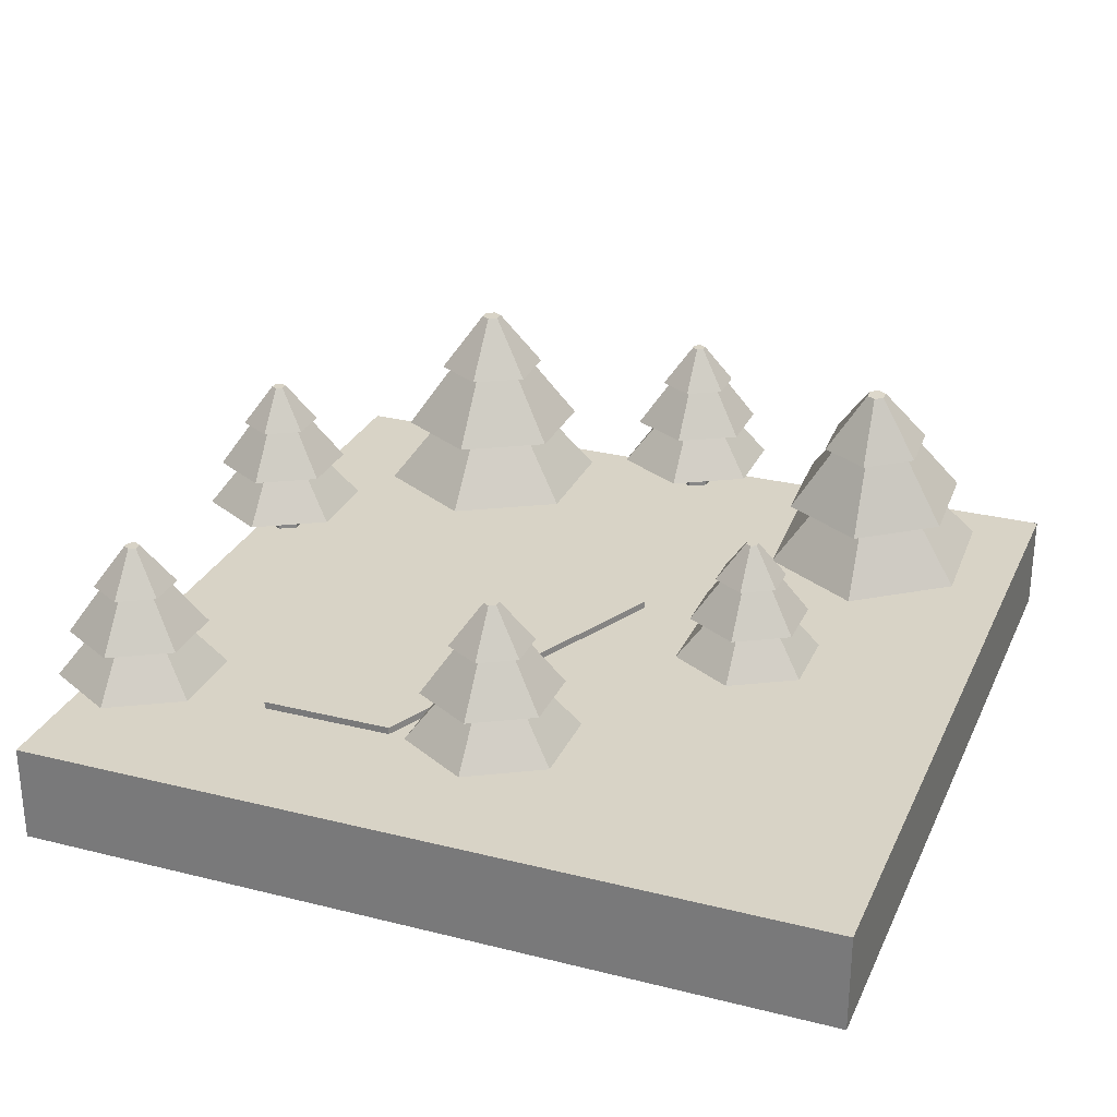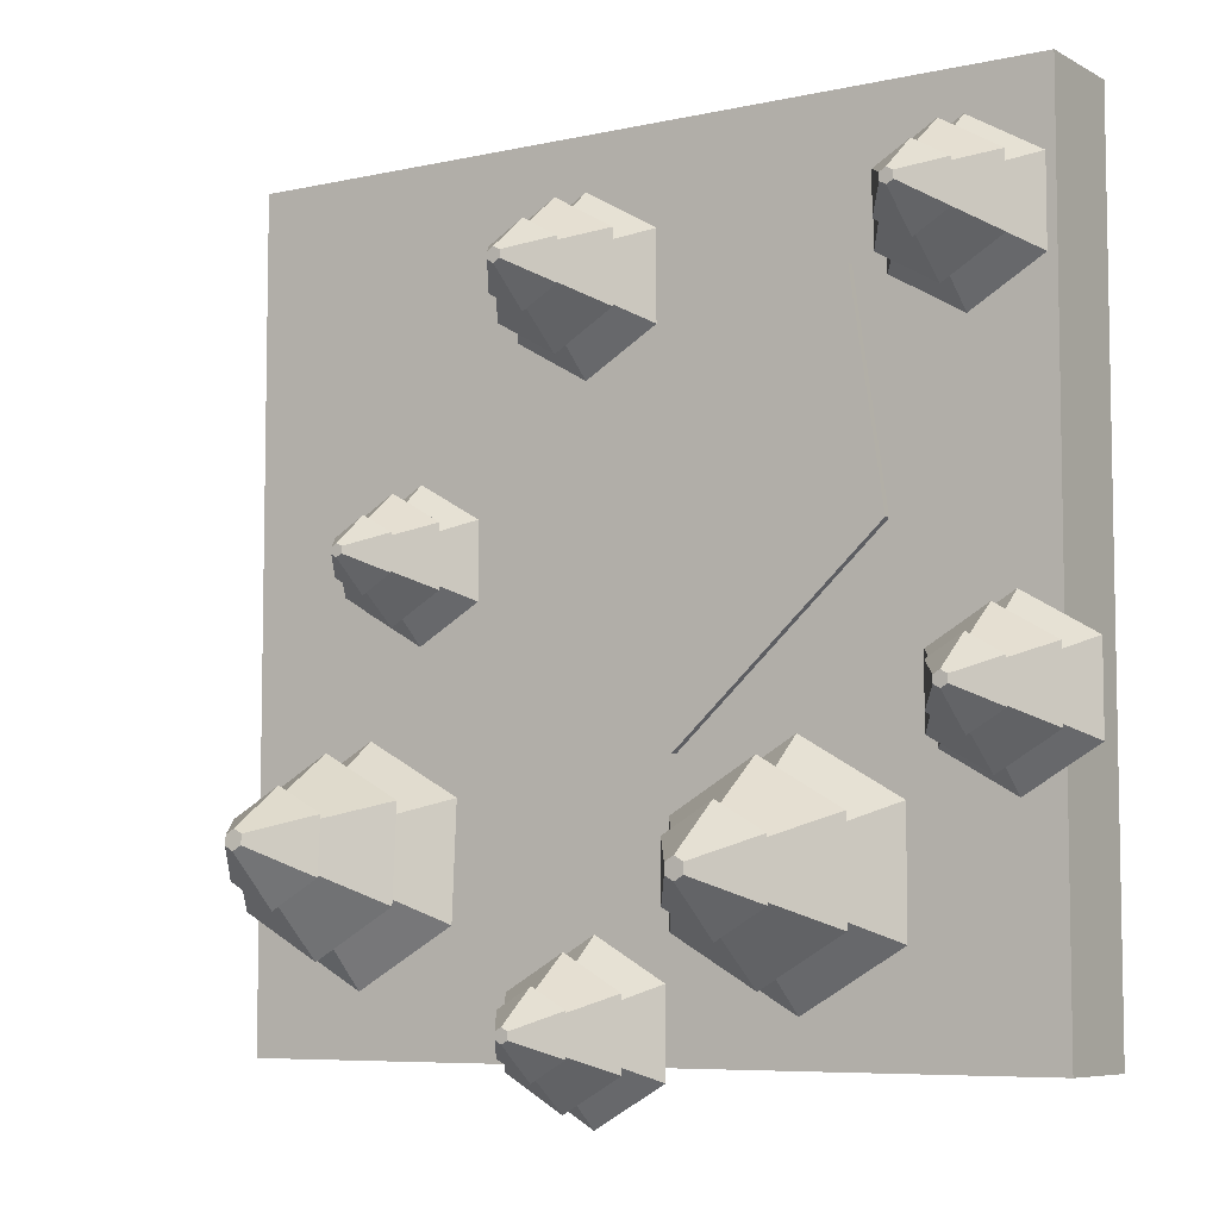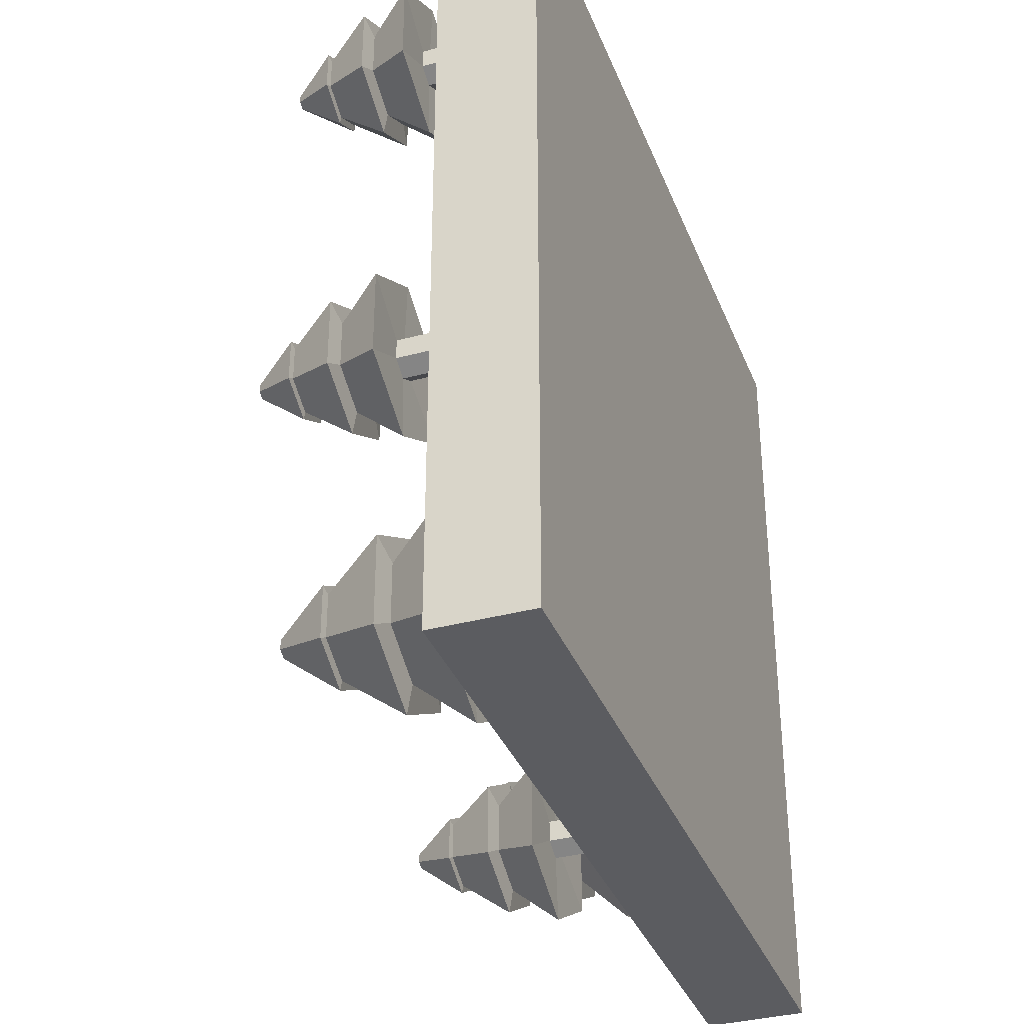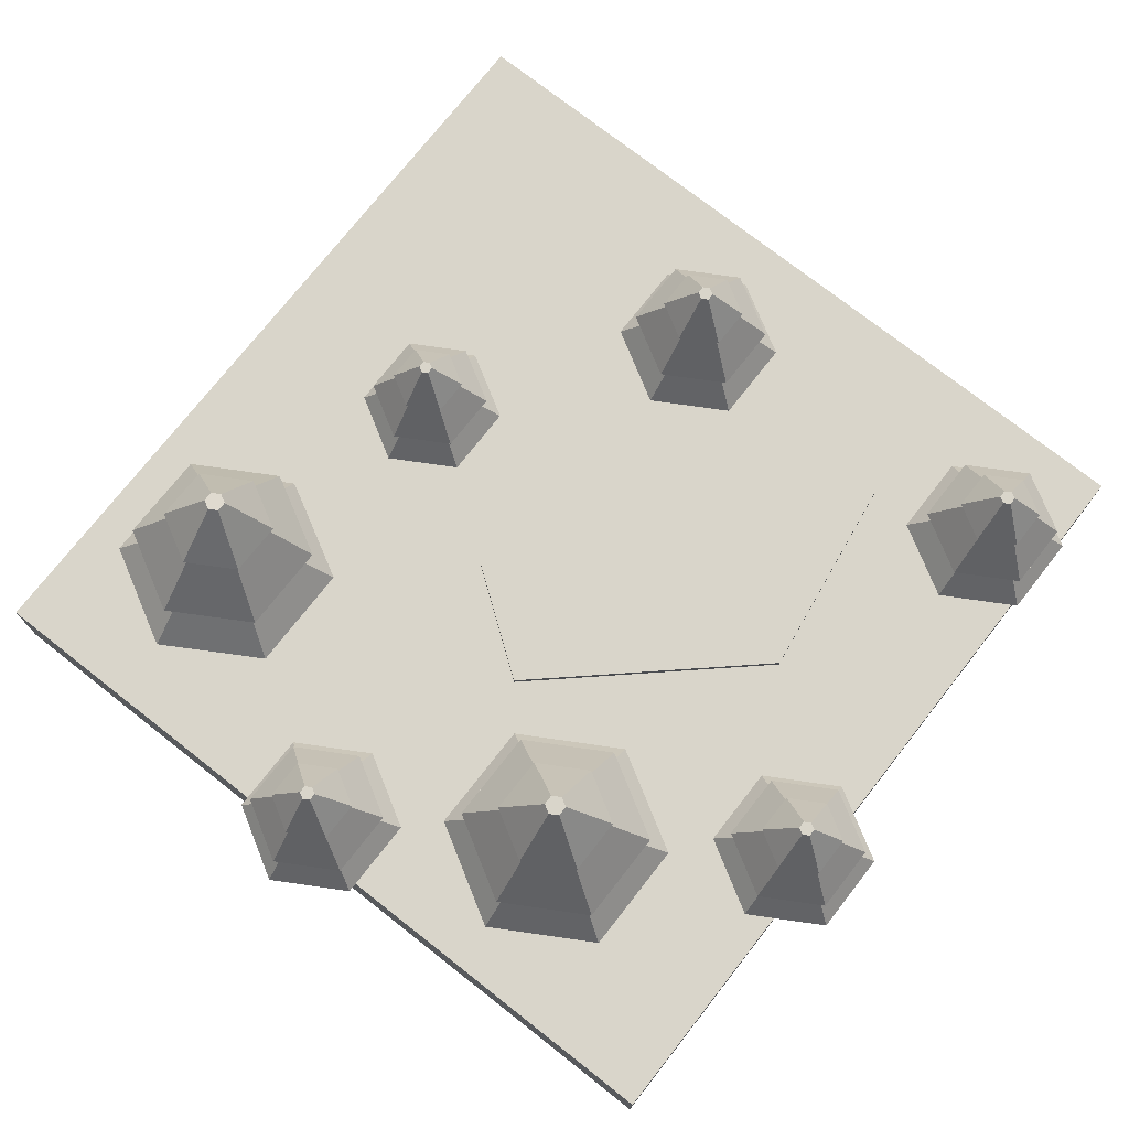
<metadata>
{"format":"obj","ext":"obj","renderer":"f3d","projection":"perspective","resolution":1024,"background":"white","views":[{"elev":28.0,"azim":20.9,"up":"+Y"},{"elev":-6.8,"azim":-146.7,"up":"+Z"},{"elev":-35.0,"azim":-70.3,"up":"+Z"},{"elev":74.6,"azim":-141.9,"up":"+Y"}]}
</metadata>
<code>
o Orange__Tile_2.005
v -1 -0.1208 1
v -1 0.1208 1
v -1 -0.1208 -1
v -1 0.1208 -1
v 1 -0.1208 1
v 1 0.1208 1
v 1 -0.1208 -1
v 1 0.1208 -1
v -0.84 0.1214 0.6288
v -0.84 0.2031 0.6288
v -0.7988 0.1214 0.6526
v -0.7988 0.2031 0.6526
v -0.7988 0.1214 0.7002
v -0.7988 0.2031 0.7002
v -0.84 0.1214 0.7239
v -0.84 0.2031 0.7239
v -0.8812 0.1214 0.7002
v -0.8812 0.2031 0.7002
v -0.8812 0.1214 0.6526
v -0.8812 0.2031 0.6526
v -0.6666 0.1987 0.5763
v -0.84 0.1987 0.4762
v -0.6666 0.1987 0.7765
v -0.84 0.1987 0.8766
v -1.013 0.1987 0.7765
v -1.013 0.1987 0.5763
v -0.7441 0.3054 0.621
v -0.84 0.3054 0.5657
v -0.7441 0.3054 0.7317
v -0.84 0.3054 0.787
v -0.9359 0.3054 0.7317
v -0.9359 0.3054 0.621
v -0.698 0.3138 0.5944
v -0.84 0.3138 0.5124
v -0.698 0.3138 0.7583
v -0.84 0.3138 0.8403
v -0.982 0.3138 0.7583
v -0.982 0.3138 0.5944
v -0.7711 0.4253 0.6366
v -0.84 0.4253 0.5969
v -0.7711 0.4253 0.7161
v -0.84 0.4253 0.7559
v -0.9089 0.4253 0.7161
v -0.9089 0.4253 0.6366
v -0.756 0.428 0.6279
v -0.84 0.428 0.5794
v -0.756 0.428 0.7249
v -0.84 0.428 0.7734
v -0.924 0.428 0.7249
v -0.924 0.428 0.6279
v -0.8249 0.5292 0.6676
v -0.84 0.5292 0.6589
v -0.8249 0.5292 0.6851
v -0.84 0.5292 0.6938
v -0.8551 0.5292 0.6851
v -0.8551 0.5292 0.6676
v -0.9382 0.1214 -0.3203
v -0.9382 0.2031 -0.3203
v -0.897 0.1214 -0.2965
v -0.897 0.2031 -0.2965
v -0.897 0.1214 -0.2489
v -0.897 0.2031 -0.2489
v -0.9382 0.1214 -0.2251
v -0.9382 0.2031 -0.2251
v -0.9794 0.1214 -0.2489
v -0.9794 0.2031 -0.2489
v -0.9794 0.1214 -0.2965
v -0.9794 0.2031 -0.2965
v -0.7648 0.1987 -0.3728
v -0.9382 0.1987 -0.4729
v -0.7648 0.1987 -0.1726
v -0.9382 0.1987 -0.07253
v -1.112 0.1987 -0.1726
v -1.112 0.1987 -0.3728
v -0.8423 0.3054 -0.3281
v -0.9382 0.3054 -0.3834
v -0.8423 0.3054 -0.2174
v -0.9382 0.3054 -0.162
v -1.034 0.3054 -0.2174
v -1.034 0.3054 -0.3281
v -0.7962 0.3138 -0.3547
v -0.9382 0.3138 -0.4367
v -0.7962 0.3138 -0.1908
v -0.9382 0.3138 -0.1088
v -1.08 0.3138 -0.1908
v -1.08 0.3138 -0.3547
v -0.8693 0.4253 -0.3125
v -0.9382 0.4253 -0.3522
v -0.8693 0.4253 -0.233
v -0.9382 0.4253 -0.1932
v -1.007 0.4253 -0.233
v -1.007 0.4253 -0.3125
v -0.8542 0.428 -0.3212
v -0.9382 0.428 -0.3697
v -0.8542 0.428 -0.2242
v -0.9382 0.428 -0.1757
v -1.022 0.428 -0.2242
v -1.022 0.428 -0.3212
v -0.9231 0.5292 -0.2815
v -0.9382 0.5292 -0.2902
v -0.9231 0.5292 -0.264
v -0.9382 0.5292 -0.2553
v -0.9533 0.5292 -0.264
v -0.9533 0.5292 -0.2815
v 0.03273 0.1214 -0.9749
v 0.03273 0.2031 -0.9749
v 0.07393 0.1214 -0.9511
v 0.07393 0.2031 -0.9511
v 0.07393 0.1214 -0.9035
v 0.07393 0.2031 -0.9035
v 0.03273 0.1214 -0.8797
v 0.03273 0.2031 -0.8797
v -0.008478 0.1214 -0.9035
v -0.008478 0.2031 -0.9035
v -0.008478 0.1214 -0.9511
v -0.008478 0.2031 -0.9511
v 0.2061 0.1987 -1.027
v 0.03273 0.1987 -1.127
v 0.2061 0.1987 -0.8272
v 0.03273 0.1987 -0.7271
v -0.1406 0.1987 -0.8272
v -0.1406 0.1987 -1.027
v 0.1286 0.3054 -0.9826
v 0.03273 0.3054 -1.038
v 0.1286 0.3054 -0.8719
v 0.03273 0.3054 -0.8166
v -0.06313 0.3054 -0.8719
v -0.06313 0.3054 -0.9826
v 0.1747 0.3138 -1.009
v 0.03273 0.3138 -1.091
v 0.1747 0.3138 -0.8453
v 0.03273 0.3138 -0.7633
v -0.1092 0.3138 -0.8453
v -0.1092 0.3138 -1.009
v 0.1016 0.4253 -0.967
v 0.03273 0.4253 -1.007
v 0.1016 0.4253 -0.8875
v 0.03273 0.4253 -0.8478
v -0.03612 0.4253 -0.8875
v -0.03612 0.4253 -0.967
v 0.1167 0.428 -0.9758
v 0.03273 0.428 -1.024
v 0.1167 0.428 -0.8788
v 0.03273 0.428 -0.8303
v -0.05127 0.428 -0.8788
v -0.05127 0.428 -0.9758
v 0.04785 0.5292 -0.936
v 0.03273 0.5292 -0.9447
v 0.04785 0.5292 -0.9185
v 0.03273 0.5292 -0.9098
v 0.0176 0.5292 -0.9185
v 0.0176 0.5292 -0.936
v -0.4582 0.1034 -0.6774
v -0.4582 0.2175 -0.6774
v -0.4006 0.1034 -0.6441
v -0.4006 0.2175 -0.6441
v -0.4006 0.1034 -0.5777
v -0.4006 0.2175 -0.5777
v -0.4582 0.1034 -0.5445
v -0.4582 0.2175 -0.5445
v -0.5157 0.1034 -0.5777
v -0.5157 0.2175 -0.5777
v -0.5157 0.1034 -0.6441
v -0.5157 0.2175 -0.6441
v -0.216 0.2114 -0.7507
v -0.4582 0.2114 -0.8905
v -0.216 0.2114 -0.4711
v -0.4582 0.2114 -0.3313
v -0.7003 0.2114 -0.4711
v -0.7003 0.2114 -0.7507
v -0.3243 0.3603 -0.6882
v -0.4582 0.3603 -0.7655
v -0.3243 0.3603 -0.5336
v -0.4582 0.3603 -0.4563
v -0.5921 0.3603 -0.5336
v -0.5921 0.3603 -0.6882
v -0.2599 0.3722 -0.7254
v -0.4582 0.3722 -0.8399
v -0.2599 0.3722 -0.4964
v -0.4582 0.3722 -0.382
v -0.6565 0.3722 -0.4964
v -0.6565 0.3722 -0.7254
v -0.362 0.5278 -0.6664
v -0.4582 0.5278 -0.7219
v -0.362 0.5278 -0.5554
v -0.4582 0.5278 -0.4999
v -0.5543 0.5278 -0.5554
v -0.5543 0.5278 -0.6664
v -0.3409 0.5316 -0.6786
v -0.4582 0.5316 -0.7464
v -0.3409 0.5316 -0.5432
v -0.4582 0.5316 -0.4755
v -0.5755 0.5316 -0.5432
v -0.5755 0.5316 -0.6786
v -0.4371 0.6729 -0.6231
v -0.4582 0.6729 -0.6353
v -0.4371 0.6729 -0.5987
v -0.4582 0.6729 -0.5865
v -0.4793 0.6729 -0.5987
v -0.4793 0.6729 -0.6231
v 0.4909 0.1263 0.03391
v 0.4909 0.1992 0.03391
v 0.5277 0.1263 0.05514
v 0.5277 0.1992 0.05514
v 0.5277 0.1263 0.09759
v 0.5277 0.1992 0.09759
v 0.4909 0.1263 0.1188
v 0.4909 0.1992 0.1188
v 0.4541 0.1263 0.09759
v 0.4541 0.1992 0.09759
v 0.4541 0.1263 0.05514
v 0.4541 0.1992 0.05514
v 0.6456 0.1953 -0.01296
v 0.4909 0.1953 -0.1023
v 0.6456 0.1953 0.1657
v 0.4909 0.1953 0.255
v 0.3362 0.1953 0.1657
v 0.3362 0.1953 -0.01296
v 0.5764 0.2905 0.02698
v 0.4909 0.2905 -0.0224
v 0.5764 0.2905 0.1257
v 0.4909 0.2905 0.1751
v 0.4054 0.2905 0.1257
v 0.4054 0.2905 0.02698
v 0.6176 0.298 0.003223
v 0.4909 0.298 -0.06992
v 0.6176 0.298 0.1495
v 0.4909 0.298 0.2226
v 0.3642 0.298 0.1495
v 0.3642 0.298 0.003223
v 0.5523 0.3975 0.04089
v 0.4909 0.3975 0.005421
v 0.5523 0.3975 0.1118
v 0.4909 0.3975 0.1473
v 0.4295 0.3975 0.1118
v 0.4295 0.3975 0.04089
v 0.5659 0.3999 0.03309
v 0.4909 0.3999 -0.01018
v 0.5659 0.3999 0.1196
v 0.4909 0.3999 0.1629
v 0.416 0.3999 0.1196
v 0.416 0.3999 0.03309
v 0.5044 0.4901 0.06857
v 0.4909 0.4901 0.06078
v 0.5044 0.4901 0.08415
v 0.4909 0.4901 0.09195
v 0.4774 0.4901 0.08415
v 0.4774 0.4901 0.06857
v 0.05455 0.1203 0.5949
v 0.05455 0.204 0.5949
v 0.09676 0.1203 0.6193
v 0.09676 0.204 0.6193
v 0.09676 0.1203 0.668
v 0.09676 0.204 0.668
v 0.05455 0.1203 0.6924
v 0.05455 0.204 0.6924
v 0.01233 0.1203 0.668
v 0.01233 0.204 0.668
v 0.01233 0.1203 0.6193
v 0.01233 0.204 0.6193
v 0.2322 0.1995 0.5411
v 0.05455 0.1995 0.4385
v 0.2322 0.1995 0.7462
v 0.05455 0.1995 0.8487
v -0.1231 0.1995 0.7462
v -0.1231 0.1995 0.5411
v 0.1527 0.3088 0.5869
v 0.05455 0.3088 0.5302
v 0.1527 0.3088 0.7003
v 0.05455 0.3088 0.757
v -0.04366 0.3088 0.7003
v -0.04366 0.3088 0.5869
v 0.2 0.3175 0.5597
v 0.05455 0.3175 0.4757
v 0.2 0.3175 0.7276
v 0.05455 0.3175 0.8116
v -0.09091 0.3175 0.7276
v -0.09091 0.3175 0.5597
v 0.1251 0.4317 0.6029
v 0.05455 0.4317 0.5622
v 0.1251 0.4317 0.6844
v 0.05455 0.4317 0.7251
v -0.01599 0.4317 0.6844
v -0.01599 0.4317 0.6029
v 0.1406 0.4344 0.594
v 0.05455 0.4344 0.5443
v 0.1406 0.4344 0.6933
v 0.05455 0.4344 0.743
v -0.03151 0.4344 0.6933
v -0.03151 0.4344 0.594
v 0.07004 0.538 0.6347
v 0.05455 0.538 0.6257
v 0.07004 0.538 0.6526
v 0.05455 0.538 0.6615
v 0.03905 0.538 0.6526
v 0.03905 0.538 0.6347
v -0.12 0.1382 -0.3536
v -0.12 0.07149 -0.3536
v 0.1436 0.1382 -0.162
v 0.1436 0.07149 -0.162
v -0.2189 0.1382 0.6279
v -0.2189 0.07149 0.6279
v -0.5447 0.1382 0.6279
v -0.5447 0.07149 0.6279
v -0.6236 0.1382 0.0998
v -0.6236 0.07149 0.0998
v 0.6404 0.09219 -0.6486
v 0.638 0.2039 -0.6386
v 0.6976 0.09058 -0.6172
v 0.6953 0.2023 -0.6072
v 0.6991 0.0848 -0.5521
v 0.6968 0.1965 -0.5421
v 0.6433 0.08062 -0.5184
v 0.6409 0.1923 -0.5085
v 0.586 0.08223 -0.5498
v 0.5837 0.1939 -0.5398
v 0.5845 0.08802 -0.6149
v 0.5822 0.1997 -0.6049
v 0.8745 0.2097 -0.7157
v 0.6335 0.2165 -0.8478
v 0.8806 0.1854 -0.442
v 0.6457 0.1678 -0.3003
v 0.4047 0.1745 -0.4323
v 0.3986 0.1989 -0.7061
v 0.7664 0.3477 -0.6393
v 0.6332 0.3514 -0.7123
v 0.7698 0.3342 -0.488
v 0.64 0.3245 -0.4097
v 0.5067 0.3283 -0.4827
v 0.5033 0.3417 -0.634
v 0.8287 0.364 -0.676
v 0.6313 0.3695 -0.7841
v 0.8337 0.344 -0.4519
v 0.6413 0.3296 -0.3358
v 0.444 0.3352 -0.4439
v 0.439 0.3551 -0.6681
v 0.7264 0.5089 -0.6026
v 0.6307 0.5116 -0.655
v 0.7288 0.4993 -0.4939
v 0.6356 0.4923 -0.4376
v 0.5399 0.495 -0.4901
v 0.5374 0.5046 -0.5988
v 0.7469 0.5142 -0.6146
v 0.6301 0.5175 -0.6786
v 0.7498 0.5024 -0.482
v 0.636 0.4939 -0.4134
v 0.5193 0.4972 -0.4773
v 0.5163 0.509 -0.61
v 0.6507 0.6455 -0.546
v 0.6296 0.6461 -0.5575
v 0.6512 0.6433 -0.5221
v 0.6307 0.6418 -0.5097
v 0.6097 0.6424 -0.5213
v 0.6092 0.6445 -0.5451
f 1 2 4 3
f 3 4 8 7
f 7 8 6 5
f 5 6 2 1
f 3 7 5 1
f 8 4 2 6
f 9 10 12 11
f 11 12 14 13
f 13 14 16 15
f 15 16 18 17
f 18 16 24 25
f 17 18 20 19
f 19 20 10 9
f 9 11 13 15 17 19
f 26 25 31 32
f 14 12 21 23
f 20 18 25 26
f 12 10 22 21
f 16 14 23 24
f 10 20 26 22
f 31 30 36 37
f 24 23 29 30
f 21 22 28 27
f 22 26 32 28
f 25 24 30 31
f 23 21 27 29
f 36 35 41 42
f 29 27 33 35
f 32 31 37 38
f 30 29 35 36
f 27 28 34 33
f 28 32 38 34
f 41 39 45 47
f 33 34 40 39
f 34 38 44 40
f 37 36 42 43
f 35 33 39 41
f 38 37 43 44
f 45 46 52 51
f 44 43 49 50
f 42 41 47 48
f 39 40 46 45
f 40 44 50 46
f 43 42 48 49
f 51 52 56 55 54 53
f 46 50 56 52
f 49 48 54 55
f 47 45 51 53
f 50 49 55 56
f 48 47 53 54
f 57 58 60 59
f 59 60 62 61
f 61 62 64 63
f 63 64 66 65
f 66 64 72 73
f 65 66 68 67
f 67 68 58 57
f 57 59 61 63 65 67
f 74 73 79 80
f 62 60 69 71
f 68 66 73 74
f 60 58 70 69
f 64 62 71 72
f 58 68 74 70
f 79 78 84 85
f 72 71 77 78
f 69 70 76 75
f 70 74 80 76
f 73 72 78 79
f 71 69 75 77
f 84 83 89 90
f 77 75 81 83
f 80 79 85 86
f 78 77 83 84
f 75 76 82 81
f 76 80 86 82
f 89 87 93 95
f 81 82 88 87
f 82 86 92 88
f 85 84 90 91
f 83 81 87 89
f 86 85 91 92
f 93 94 100 99
f 92 91 97 98
f 90 89 95 96
f 87 88 94 93
f 88 92 98 94
f 91 90 96 97
f 99 100 104 103 102 101
f 94 98 104 100
f 97 96 102 103
f 95 93 99 101
f 98 97 103 104
f 96 95 101 102
f 105 106 108 107
f 107 108 110 109
f 109 110 112 111
f 111 112 114 113
f 114 112 120 121
f 113 114 116 115
f 115 116 106 105
f 105 107 109 111 113 115
f 122 121 127 128
f 110 108 117 119
f 116 114 121 122
f 108 106 118 117
f 112 110 119 120
f 106 116 122 118
f 127 126 132 133
f 120 119 125 126
f 117 118 124 123
f 118 122 128 124
f 121 120 126 127
f 119 117 123 125
f 132 131 137 138
f 125 123 129 131
f 128 127 133 134
f 126 125 131 132
f 123 124 130 129
f 124 128 134 130
f 137 135 141 143
f 129 130 136 135
f 130 134 140 136
f 133 132 138 139
f 131 129 135 137
f 134 133 139 140
f 141 142 148 147
f 140 139 145 146
f 138 137 143 144
f 135 136 142 141
f 136 140 146 142
f 139 138 144 145
f 147 148 152 151 150 149
f 142 146 152 148
f 145 144 150 151
f 143 141 147 149
f 146 145 151 152
f 144 143 149 150
f 153 154 156 155
f 155 156 158 157
f 157 158 160 159
f 159 160 162 161
f 162 160 168 169
f 161 162 164 163
f 163 164 154 153
f 153 155 157 159 161 163
f 170 169 175 176
f 158 156 165 167
f 164 162 169 170
f 156 154 166 165
f 160 158 167 168
f 154 164 170 166
f 175 174 180 181
f 168 167 173 174
f 165 166 172 171
f 166 170 176 172
f 169 168 174 175
f 167 165 171 173
f 180 179 185 186
f 173 171 177 179
f 176 175 181 182
f 174 173 179 180
f 171 172 178 177
f 172 176 182 178
f 185 183 189 191
f 177 178 184 183
f 178 182 188 184
f 181 180 186 187
f 179 177 183 185
f 182 181 187 188
f 189 190 196 195
f 188 187 193 194
f 186 185 191 192
f 183 184 190 189
f 184 188 194 190
f 187 186 192 193
f 195 196 200 199 198 197
f 190 194 200 196
f 193 192 198 199
f 191 189 195 197
f 194 193 199 200
f 192 191 197 198
f 201 202 204 203
f 203 204 206 205
f 205 206 208 207
f 207 208 210 209
f 210 208 216 217
f 209 210 212 211
f 211 212 202 201
f 201 203 205 207 209 211
f 218 217 223 224
f 206 204 213 215
f 212 210 217 218
f 204 202 214 213
f 208 206 215 216
f 202 212 218 214
f 223 222 228 229
f 216 215 221 222
f 213 214 220 219
f 214 218 224 220
f 217 216 222 223
f 215 213 219 221
f 228 227 233 234
f 221 219 225 227
f 224 223 229 230
f 222 221 227 228
f 219 220 226 225
f 220 224 230 226
f 233 231 237 239
f 225 226 232 231
f 226 230 236 232
f 229 228 234 235
f 227 225 231 233
f 230 229 235 236
f 237 238 244 243
f 236 235 241 242
f 234 233 239 240
f 231 232 238 237
f 232 236 242 238
f 235 234 240 241
f 243 244 248 247 246 245
f 238 242 248 244
f 241 240 246 247
f 239 237 243 245
f 242 241 247 248
f 240 239 245 246
f 249 250 252 251
f 251 252 254 253
f 253 254 256 255
f 255 256 258 257
f 258 256 264 265
f 257 258 260 259
f 259 260 250 249
f 249 251 253 255 257 259
f 266 265 271 272
f 254 252 261 263
f 260 258 265 266
f 252 250 262 261
f 256 254 263 264
f 250 260 266 262
f 271 270 276 277
f 264 263 269 270
f 261 262 268 267
f 262 266 272 268
f 265 264 270 271
f 263 261 267 269
f 276 275 281 282
f 269 267 273 275
f 272 271 277 278
f 270 269 275 276
f 267 268 274 273
f 268 272 278 274
f 281 279 285 287
f 273 274 280 279
f 274 278 284 280
f 277 276 282 283
f 275 273 279 281
f 278 277 283 284
f 285 286 292 291
f 284 283 289 290
f 282 281 287 288
f 279 280 286 285
f 280 284 290 286
f 283 282 288 289
f 291 292 296 295 294 293
f 286 290 296 292
f 289 288 294 295
f 287 285 291 293
f 290 289 295 296
f 288 287 293 294
f 297 298 300 299
f 299 300 302 301
f 301 302 304 303
f 300 298 306 304 302
f 303 304 306 305
f 305 306 298 297
f 297 305 303 301 299
f 307 308 310 309
f 309 310 312 311
f 311 312 314 313
f 313 314 316 315
f 316 314 322 323
f 315 316 318 317
f 317 318 308 307
f 307 309 311 313 315 317
f 324 323 329 330
f 312 310 319 321
f 318 316 323 324
f 310 308 320 319
f 314 312 321 322
f 308 318 324 320
f 329 328 334 335
f 322 321 327 328
f 319 320 326 325
f 320 324 330 326
f 323 322 328 329
f 321 319 325 327
f 334 333 339 340
f 327 325 331 333
f 330 329 335 336
f 328 327 333 334
f 325 326 332 331
f 326 330 336 332
f 339 337 343 345
f 331 332 338 337
f 332 336 342 338
f 335 334 340 341
f 333 331 337 339
f 336 335 341 342
f 343 344 350 349
f 342 341 347 348
f 340 339 345 346
f 337 338 344 343
f 338 342 348 344
f 341 340 346 347
f 349 350 354 353 352 351
f 344 348 354 350
f 347 346 352 353
f 345 343 349 351
f 348 347 353 354
f 346 345 351 352

</code>
